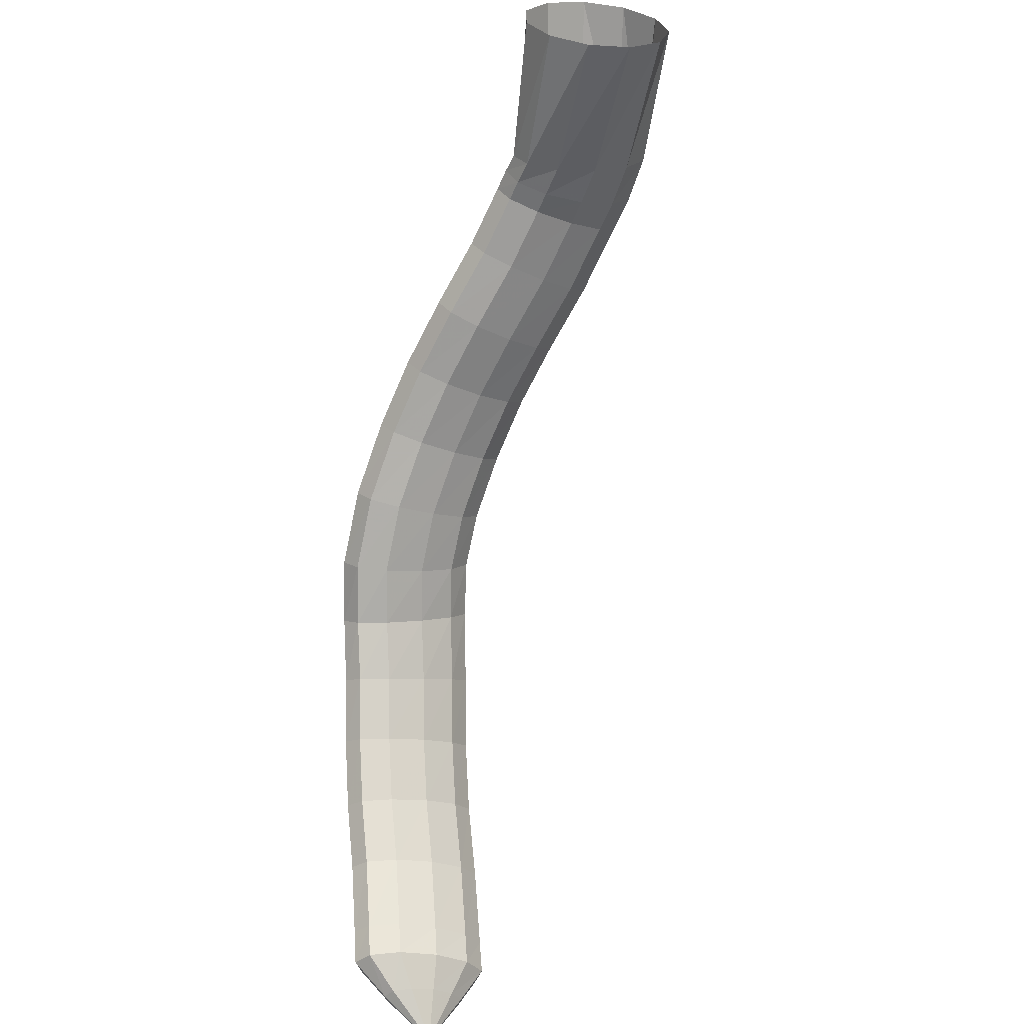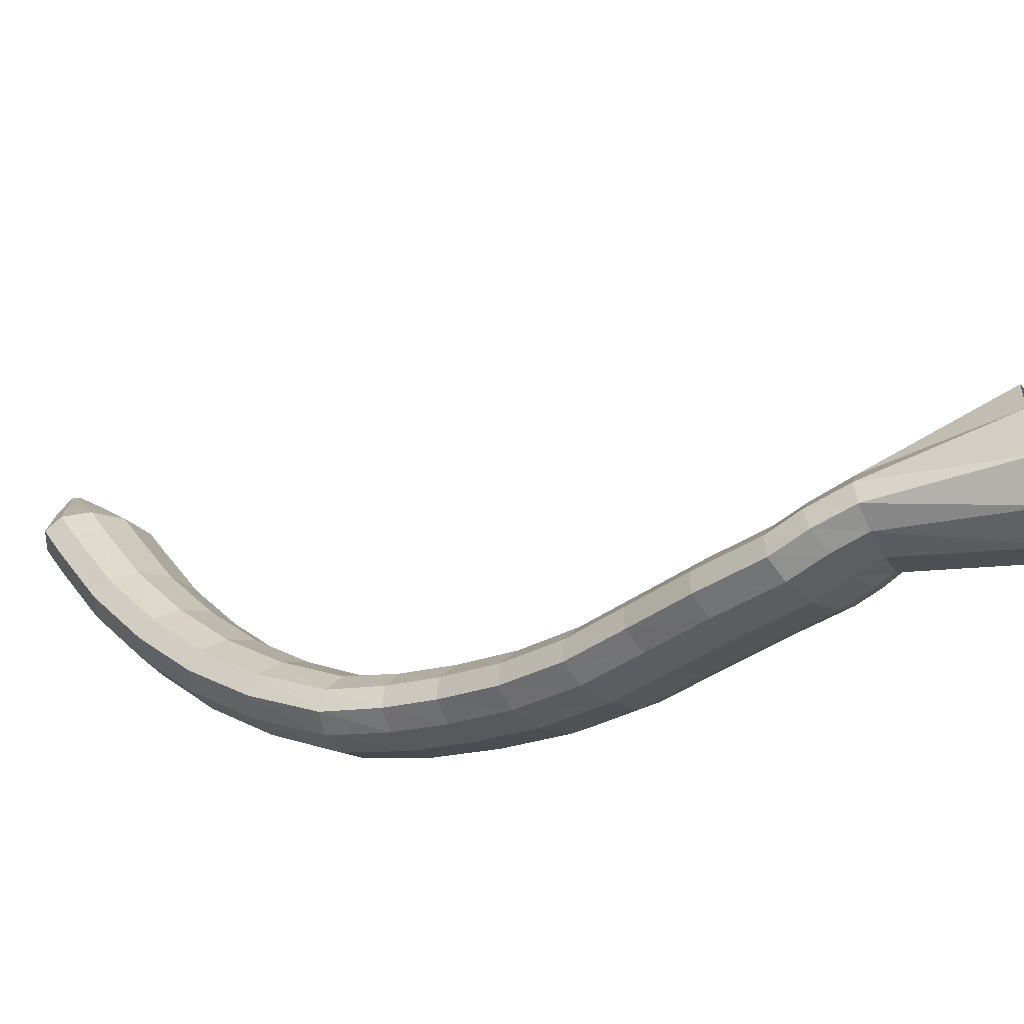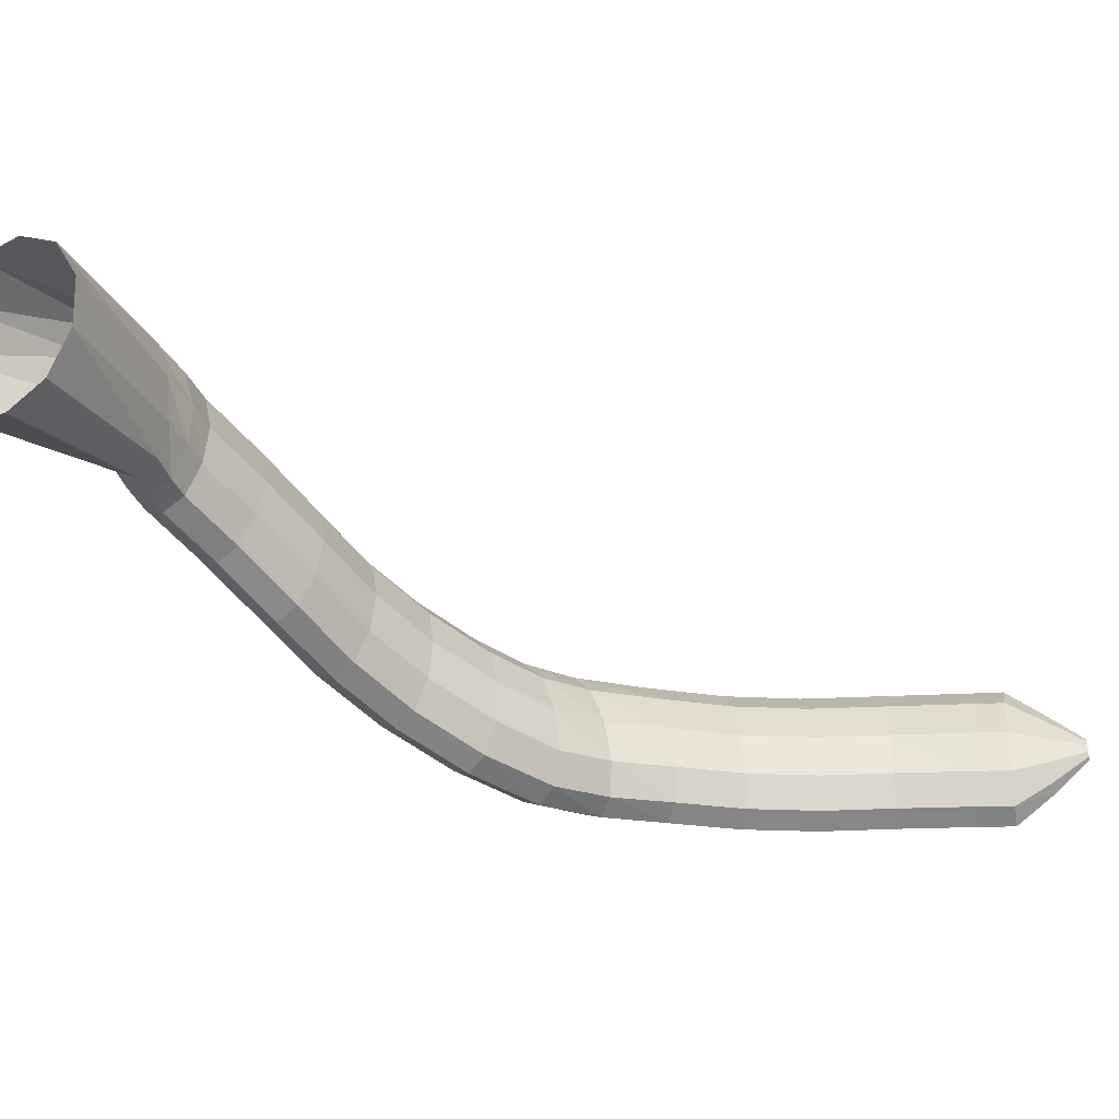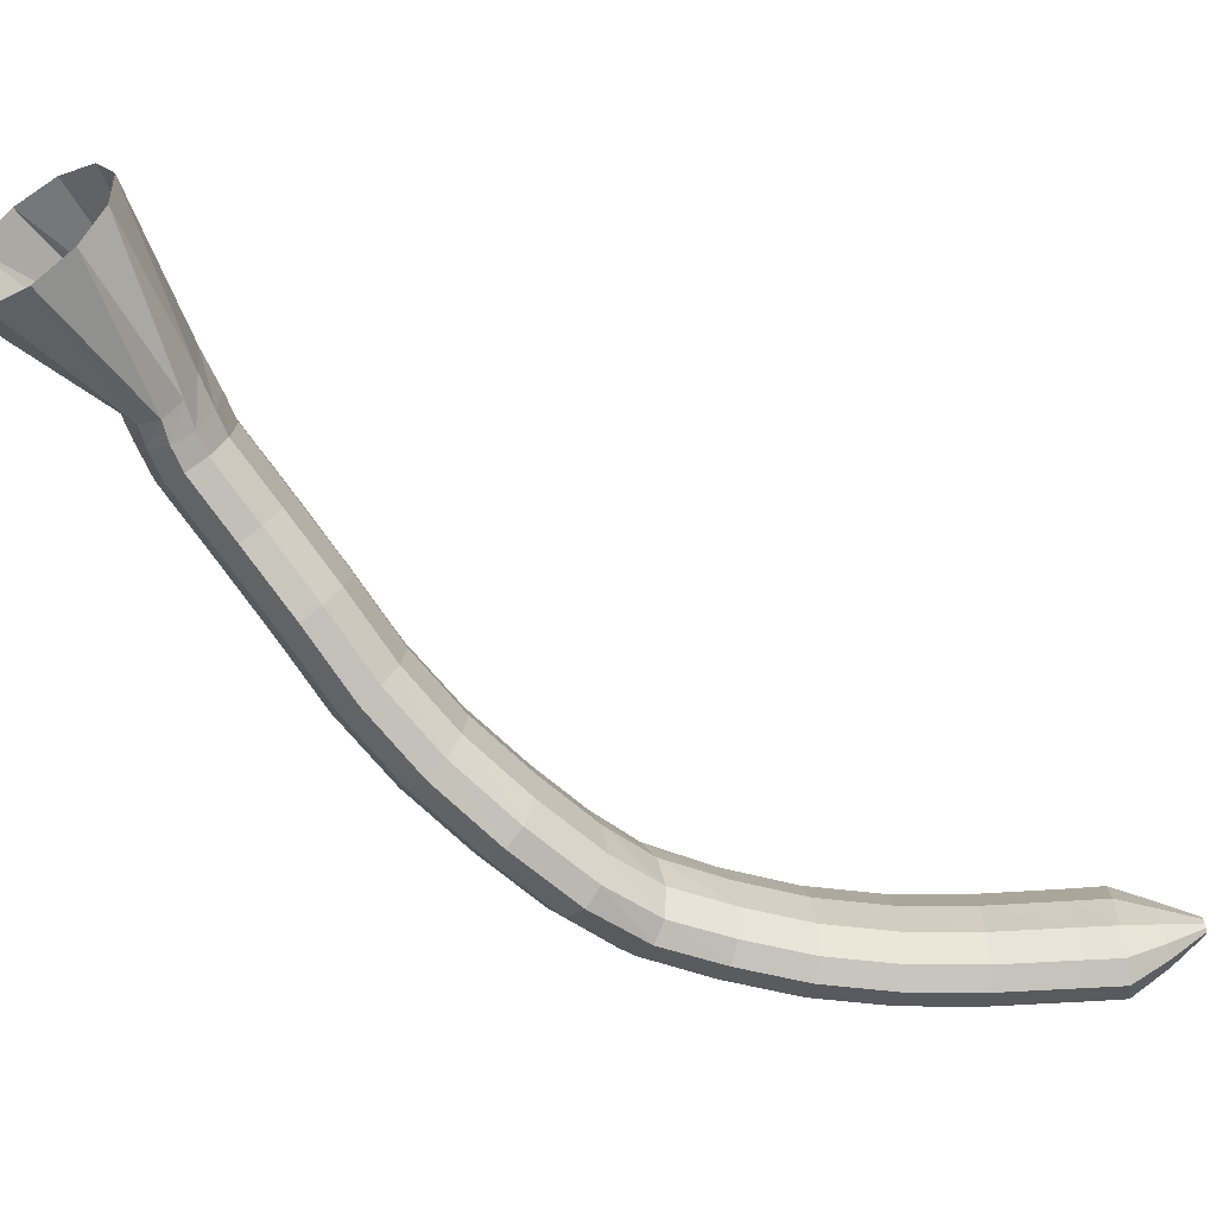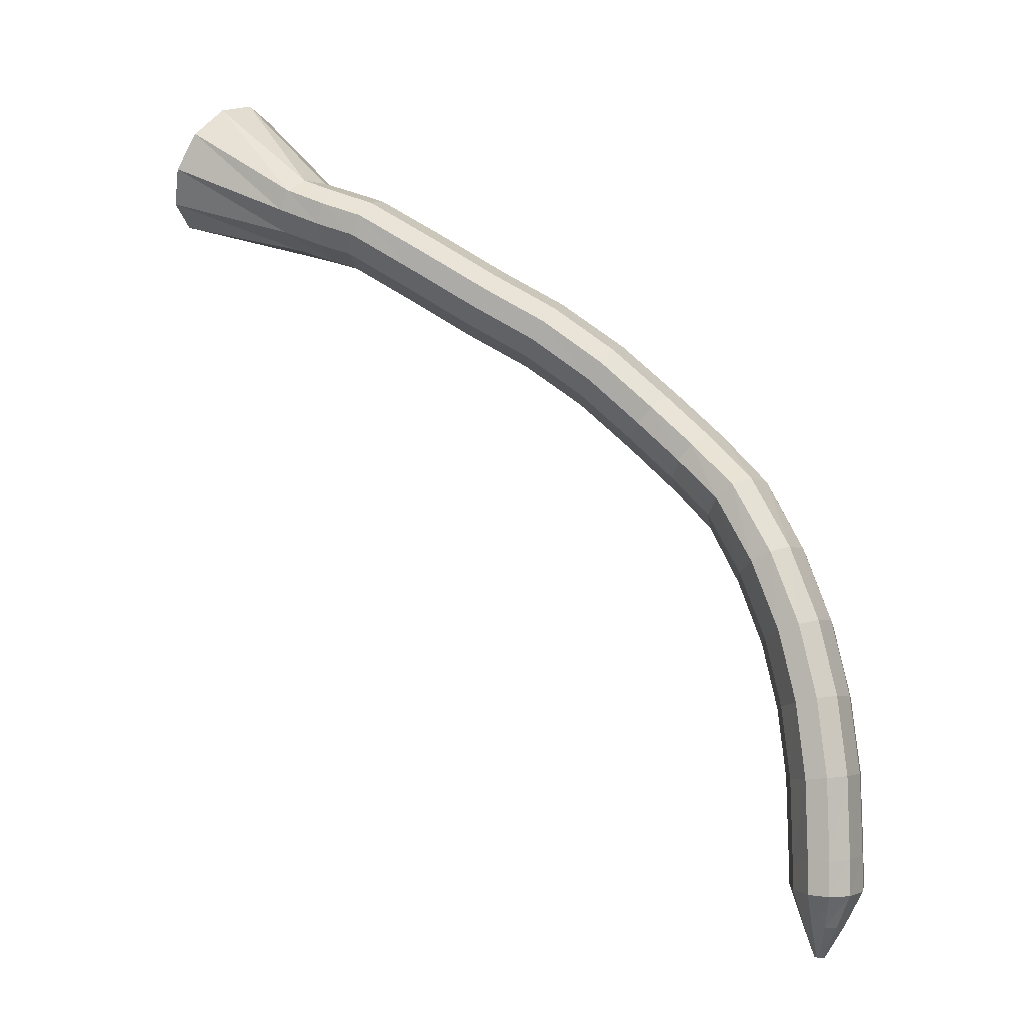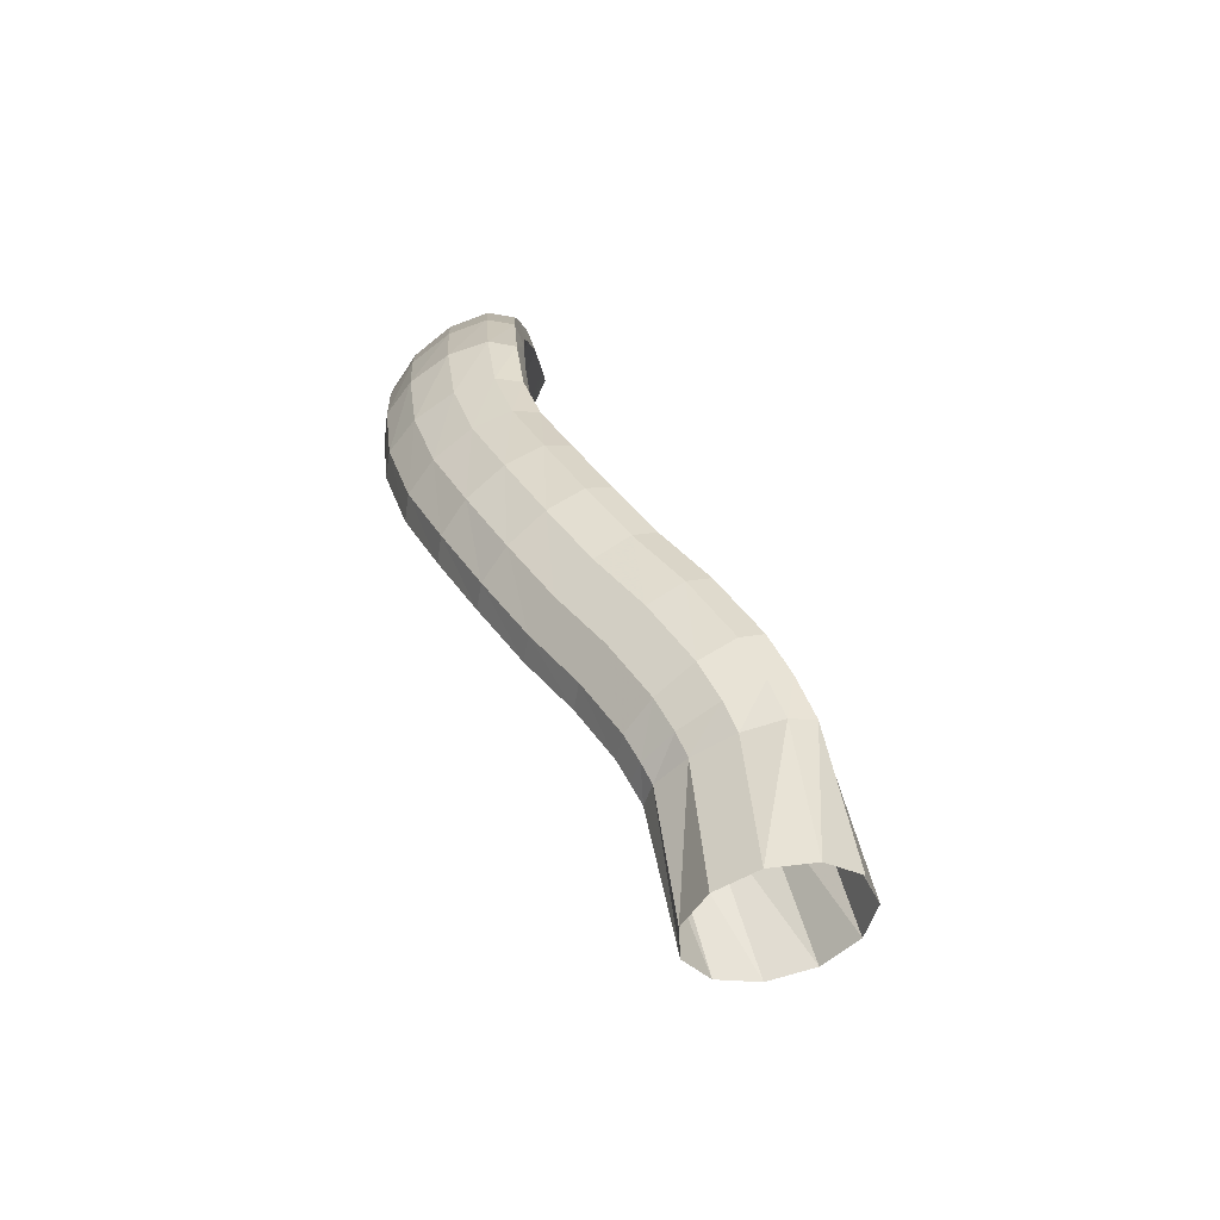
<metadata>
{"format":"obj","ext":"obj","renderer":"f3d","projection":"perspective","resolution":1024,"background":"white","views":[{"elev":-36.9,"azim":107.9,"up":"+Z"},{"elev":36.7,"azim":-25.6,"up":"+Y"},{"elev":3.8,"azim":100.6,"up":"+Y"},{"elev":-24.0,"azim":100.2,"up":"+Y"},{"elev":5.1,"azim":-121.0,"up":"+Z"},{"elev":74.4,"azim":102.2,"up":"+Z"}]}
</metadata>
<code>
g tube1
v 104.7 112.1 141.2
v 104.4 112.3 141.2
v 104 112.4 141.2
v 103.9 112.3 141.2
v 103.9 112 141.2
v 104.1 111.7 141.1
v 104.4 111.4 141.1
v 104.7 111.3 141
v 105 111.3 141
v 105.1 111.5 141.1
v 105 111.8 141.1
v 104.7 112.1 141.2
v 105.5 112.6 143.6
v 104.2 113.5 143.7
v 102.9 113.8 143.8
v 102.2 113.3 143.8
v 102.2 112.3 143.6
v 102.9 111 143.4
v 104.2 109.9 143.2
v 105.6 109.3 143.1
v 106.6 109.4 143.1
v 107 110.2 143.2
v 106.6 111.4 143.4
v 105.5 112.6 143.6
v 106.3 113 145.8
v 104 114.5 146.1
v 101.9 114.9 146.3
v 100.7 114.1 146.3
v 100.7 112.4 146.1
v 102 110.3 145.8
v 104.1 108.4 145.5
v 106.3 107.5 145.3
v 108.1 107.6 145.2
v 108.7 109 145.3
v 108 111 145.5
v 106.3 113 145.8
v 106.4 113 147.9
v 104.2 114.4 148.2
v 102.1 114.8 148.4
v 100.9 114 148.5
v 100.9 112.3 148.5
v 102.2 110.2 148.2
v 104.3 108.3 147.9
v 106.6 107.4 147.6
v 108.3 107.6 147.5
v 108.9 108.9 147.4
v 108.2 110.9 147.6
v 106.4 113 147.9
v 107 112.8 152.8
v 104.7 114.2 153.3
v 102.7 114.6 153.7
v 101.5 113.8 153.9
v 101.5 112.1 153.8
v 102.8 110 153.5
v 104.9 108.1 153.1
v 107.2 107.2 152.6
v 108.9 107.4 152.3
v 109.5 108.7 152.2
v 108.8 110.7 152.4
v 107 112.8 152.8
v 108.2 112.7 157.2
v 105.9 114.1 157.9
v 103.9 114.5 158.5
v 102.8 113.7 158.9
v 102.8 111.9 158.9
v 104.1 109.8 158.5
v 106.2 108 157.9
v 108.4 107.1 157.3
v 110.1 107.3 156.7
v 110.6 108.6 156.6
v 109.9 110.6 156.7
v 108.2 112.7 157.2
v 109.6 112.9 161.5
v 107.5 114.4 162.3
v 105.5 114.7 163
v 104.4 113.9 163.5
v 104.5 112.2 163.7
v 105.8 110.1 163.3
v 107.9 108.3 162.7
v 110 107.3 161.9
v 111.6 107.6 161.2
v 112.1 108.9 160.9
v 111.4 110.9 161
v 109.6 112.9 161.5
v 111.6 113.5 165.5
v 109.5 115 166.4
v 107.6 115.4 167.4
v 106.6 114.6 168.1
v 106.8 112.9 168.3
v 108 110.8 168
v 110 108.9 167.1
v 112 107.9 166.1
v 113.5 108.1 165.3
v 114 109.4 164.8
v 113.2 111.4 164.9
v 111.6 113.5 165.5
v 114 114.1 169
v 112.1 115.7 170.2
v 110.4 116.2 171.4
v 109.6 115.5 172.4
v 109.7 113.8 172.7
v 110.9 111.7 172.3
v 112.7 109.7 171.3
v 114.5 108.6 170
v 115.8 108.7 168.9
v 116.2 110 168.2
v 115.5 112 168.3
v 114 114.1 169
v 116.8 115 171.4
v 114.9 116.7 172.5
v 113.3 117.3 173.8
v 112.6 116.7 174.9
v 112.9 115.1 175.4
v 114.2 112.9 175.2
v 116 111 174.4
v 117.8 109.8 173.1
v 119 109.8 171.8
v 119.2 110.9 171
v 118.4 112.9 170.8
v 116.8 115 171.4
v 119.6 116.9 174.2
v 117.5 118.4 175.1
v 115.8 118.9 176.2
v 115 118.3 177.4
v 115.5 116.8 178
v 117 114.8 178.1
v 119.1 113 177.5
v 121.1 112 176.4
v 122.4 112 175.2
v 122.5 113.1 174.3
v 121.5 114.9 173.9
v 119.6 116.9 174.2
v 122.2 119.4 177.3
v 120 120.8 178.1
v 118.3 121.3 179.2
v 117.6 120.8 180.4
v 118.2 119.3 181.2
v 119.8 117.5 181.3
v 122 115.8 180.9
v 124.1 114.8 179.9
v 125.3 114.8 178.7
v 125.4 115.8 177.7
v 124.2 117.6 177.1
v 122.2 119.4 177.3
v 124.9 122.2 179.9
v 122.6 123.6 180.7
v 121 124.1 181.9
v 120.4 123.6 183.1
v 121 122.3 184
v 122.8 120.5 184.2
v 125 118.9 183.8
v 127 117.9 182.7
v 128.2 117.8 181.5
v 128.2 118.8 180.4
v 126.9 120.4 179.8
v 124.9 122.2 179.9
v 127.6 125.3 182.1
v 125.3 126.6 182.9
v 123.6 127.1 184.1
v 123 126.7 185.3
v 123.8 125.4 186.3
v 125.6 123.7 186.5
v 127.9 122.1 186.1
v 129.9 121.2 185.1
v 131.1 121.2 183.8
v 131 122.1 182.7
v 129.7 123.6 182.1
v 127.6 125.3 182.1
v 130.2 128.7 184.6
v 127.9 130 185.4
v 126.2 130.5 186.6
v 125.7 130.1 187.9
v 126.4 128.8 188.8
v 128.2 127.1 189
v 130.4 125.5 188.6
v 132.5 124.5 187.6
v 133.7 124.5 186.3
v 133.6 125.4 185.2
v 132.3 127 184.5
v 130.2 128.7 184.6
v 132.9 131.6 186.9
v 130.8 133.1 187.8
v 129.2 133.7 189.1
v 128.7 133.4 190.4
v 129.4 132 191.3
v 131.1 130.2 191.5
v 133.3 128.5 190.9
v 135.2 127.4 189.8
v 136.2 127.2 188.4
v 136.1 128.1 187.2
v 134.9 129.7 186.7
v 132.9 131.6 186.9
v 134.2 132.7 187.4
v 132.3 134.5 188.4
v 131.1 135.4 189.8
v 130.7 135.1 191.2
v 131.5 133.9 192.1
v 133 131.9 192.3
v 134.9 129.9 191.6
v 136.5 128.6 190.3
v 137.4 128.2 188.8
v 137.1 129 187.6
v 136 130.7 187.1
v 134.2 132.7 187.4
v 136.1 134.3 188.1
v 134.6 136.2 189.3
v 133.4 137.1 190.8
v 133 136.7 192.2
v 133.4 135.2 192.9
v 134.6 133 192.8
v 136.1 130.9 191.9
v 137.5 129.4 190.5
v 138.4 129.1 189
v 138.4 130.1 187.9
v 137.5 132 187.6
v 136.1 134.3 188.1
v 144.6 139.2 189.9
v 143 140.9 191.5
v 141.6 141.3 193.9
v 140.9 140.2 196.4
v 141.1 138 198.2
v 142 135.4 198.7
v 143.5 133.2 197.7
v 145 132.1 195.6
v 146.1 132.5 193
v 146.4 134.2 190.8
v 145.8 136.7 189.6
v 144.6 139.2 189.9
f 1 2 14
f 14 13 1
f 2 3 15
f 15 14 2
f 3 4 16
f 16 15 3
f 4 5 17
f 17 16 4
f 5 6 18
f 18 17 5
f 6 7 19
f 19 18 6
f 7 8 20
f 20 19 7
f 8 9 21
f 21 20 8
f 9 10 22
f 22 21 9
f 10 11 23
f 23 22 10
f 11 12 24
f 24 23 11
f 13 14 26
f 26 25 13
f 14 15 27
f 27 26 14
f 15 16 28
f 28 27 15
f 16 17 29
f 29 28 16
f 17 18 30
f 30 29 17
f 18 19 31
f 31 30 18
f 19 20 32
f 32 31 19
f 20 21 33
f 33 32 20
f 21 22 34
f 34 33 21
f 22 23 35
f 35 34 22
f 23 24 36
f 36 35 23
f 25 26 38
f 38 37 25
f 26 27 39
f 39 38 26
f 27 28 40
f 40 39 27
f 28 29 41
f 41 40 28
f 29 30 42
f 42 41 29
f 30 31 43
f 43 42 30
f 31 32 44
f 44 43 31
f 32 33 45
f 45 44 32
f 33 34 46
f 46 45 33
f 34 35 47
f 47 46 34
f 35 36 48
f 48 47 35
f 37 38 50
f 50 49 37
f 38 39 51
f 51 50 38
f 39 40 52
f 52 51 39
f 40 41 53
f 53 52 40
f 41 42 54
f 54 53 41
f 42 43 55
f 55 54 42
f 43 44 56
f 56 55 43
f 44 45 57
f 57 56 44
f 45 46 58
f 58 57 45
f 46 47 59
f 59 58 46
f 47 48 60
f 60 59 47
f 49 50 62
f 62 61 49
f 50 51 63
f 63 62 50
f 51 52 64
f 64 63 51
f 52 53 65
f 65 64 52
f 53 54 66
f 66 65 53
f 54 55 67
f 67 66 54
f 55 56 68
f 68 67 55
f 56 57 69
f 69 68 56
f 57 58 70
f 70 69 57
f 58 59 71
f 71 70 58
f 59 60 72
f 72 71 59
f 61 62 74
f 74 73 61
f 62 63 75
f 75 74 62
f 63 64 76
f 76 75 63
f 64 65 77
f 77 76 64
f 65 66 78
f 78 77 65
f 66 67 79
f 79 78 66
f 67 68 80
f 80 79 67
f 68 69 81
f 81 80 68
f 69 70 82
f 82 81 69
f 70 71 83
f 83 82 70
f 71 72 84
f 84 83 71
f 73 74 86
f 86 85 73
f 74 75 87
f 87 86 74
f 75 76 88
f 88 87 75
f 76 77 89
f 89 88 76
f 77 78 90
f 90 89 77
f 78 79 91
f 91 90 78
f 79 80 92
f 92 91 79
f 80 81 93
f 93 92 80
f 81 82 94
f 94 93 81
f 82 83 95
f 95 94 82
f 83 84 96
f 96 95 83
f 85 86 98
f 98 97 85
f 86 87 99
f 99 98 86
f 87 88 100
f 100 99 87
f 88 89 101
f 101 100 88
f 89 90 102
f 102 101 89
f 90 91 103
f 103 102 90
f 91 92 104
f 104 103 91
f 92 93 105
f 105 104 92
f 93 94 106
f 106 105 93
f 94 95 107
f 107 106 94
f 95 96 108
f 108 107 95
f 97 98 110
f 110 109 97
f 98 99 111
f 111 110 98
f 99 100 112
f 112 111 99
f 100 101 113
f 113 112 100
f 101 102 114
f 114 113 101
f 102 103 115
f 115 114 102
f 103 104 116
f 116 115 103
f 104 105 117
f 117 116 104
f 105 106 118
f 118 117 105
f 106 107 119
f 119 118 106
f 107 108 120
f 120 119 107
f 109 110 122
f 122 121 109
f 110 111 123
f 123 122 110
f 111 112 124
f 124 123 111
f 112 113 125
f 125 124 112
f 113 114 126
f 126 125 113
f 114 115 127
f 127 126 114
f 115 116 128
f 128 127 115
f 116 117 129
f 129 128 116
f 117 118 130
f 130 129 117
f 118 119 131
f 131 130 118
f 119 120 132
f 132 131 119
f 121 122 134
f 134 133 121
f 122 123 135
f 135 134 122
f 123 124 136
f 136 135 123
f 124 125 137
f 137 136 124
f 125 126 138
f 138 137 125
f 126 127 139
f 139 138 126
f 127 128 140
f 140 139 127
f 128 129 141
f 141 140 128
f 129 130 142
f 142 141 129
f 130 131 143
f 143 142 130
f 131 132 144
f 144 143 131
f 133 134 146
f 146 145 133
f 134 135 147
f 147 146 134
f 135 136 148
f 148 147 135
f 136 137 149
f 149 148 136
f 137 138 150
f 150 149 137
f 138 139 151
f 151 150 138
f 139 140 152
f 152 151 139
f 140 141 153
f 153 152 140
f 141 142 154
f 154 153 141
f 142 143 155
f 155 154 142
f 143 144 156
f 156 155 143
f 145 146 158
f 158 157 145
f 146 147 159
f 159 158 146
f 147 148 160
f 160 159 147
f 148 149 161
f 161 160 148
f 149 150 162
f 162 161 149
f 150 151 163
f 163 162 150
f 151 152 164
f 164 163 151
f 152 153 165
f 165 164 152
f 153 154 166
f 166 165 153
f 154 155 167
f 167 166 154
f 155 156 168
f 168 167 155
f 157 158 170
f 170 169 157
f 158 159 171
f 171 170 158
f 159 160 172
f 172 171 159
f 160 161 173
f 173 172 160
f 161 162 174
f 174 173 161
f 162 163 175
f 175 174 162
f 163 164 176
f 176 175 163
f 164 165 177
f 177 176 164
f 165 166 178
f 178 177 165
f 166 167 179
f 179 178 166
f 167 168 180
f 180 179 167
f 169 170 182
f 182 181 169
f 170 171 183
f 183 182 170
f 171 172 184
f 184 183 171
f 172 173 185
f 185 184 172
f 173 174 186
f 186 185 173
f 174 175 187
f 187 186 174
f 175 176 188
f 188 187 175
f 176 177 189
f 189 188 176
f 177 178 190
f 190 189 177
f 178 179 191
f 191 190 178
f 179 180 192
f 192 191 179
f 181 182 194
f 194 193 181
f 182 183 195
f 195 194 182
f 183 184 196
f 196 195 183
f 184 185 197
f 197 196 184
f 185 186 198
f 198 197 185
f 186 187 199
f 199 198 186
f 187 188 200
f 200 199 187
f 188 189 201
f 201 200 188
f 189 190 202
f 202 201 189
f 190 191 203
f 203 202 190
f 191 192 204
f 204 203 191
f 193 194 206
f 206 205 193
f 194 195 207
f 207 206 194
f 195 196 208
f 208 207 195
f 196 197 209
f 209 208 196
f 197 198 210
f 210 209 197
f 198 199 211
f 211 210 198
f 199 200 212
f 212 211 199
f 200 201 213
f 213 212 200
f 201 202 214
f 214 213 201
f 202 203 215
f 215 214 202
f 203 204 216
f 216 215 203
f 205 206 218
f 218 217 205
f 206 207 219
f 219 218 206
f 207 208 220
f 220 219 207
f 208 209 221
f 221 220 208
f 209 210 222
f 222 221 209
f 210 211 223
f 223 222 210
f 211 212 224
f 224 223 211
f 212 213 225
f 225 224 212
f 213 214 226
f 226 225 213
f 214 215 227
f 227 226 214
f 215 216 228
f 228 227 215
g

</code>
